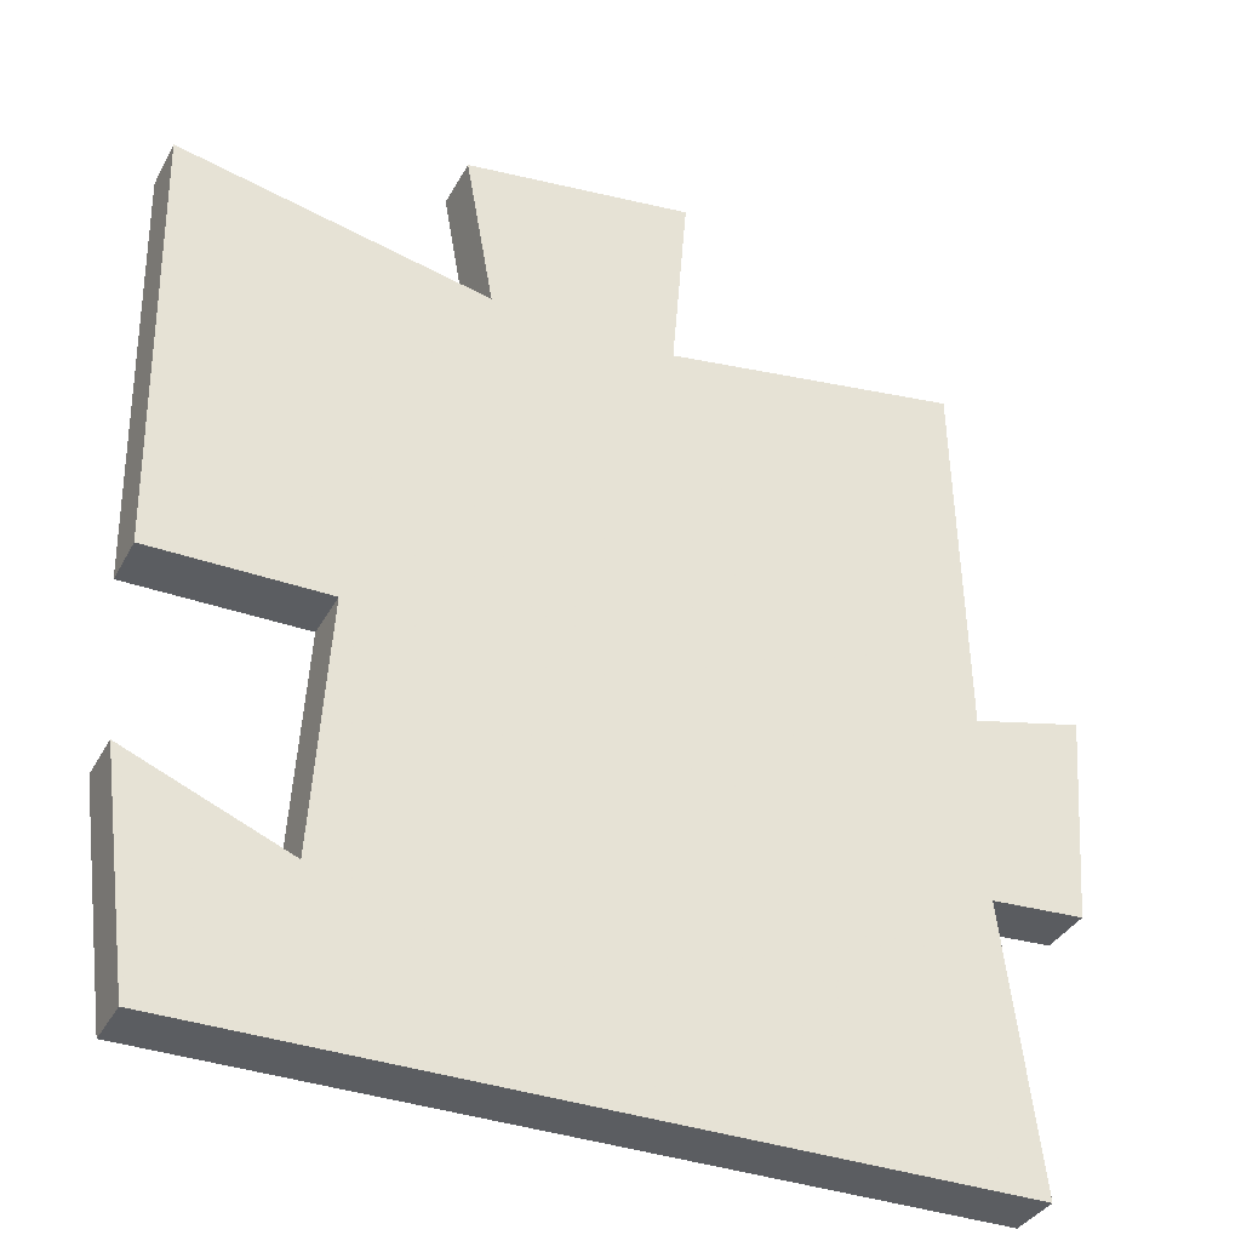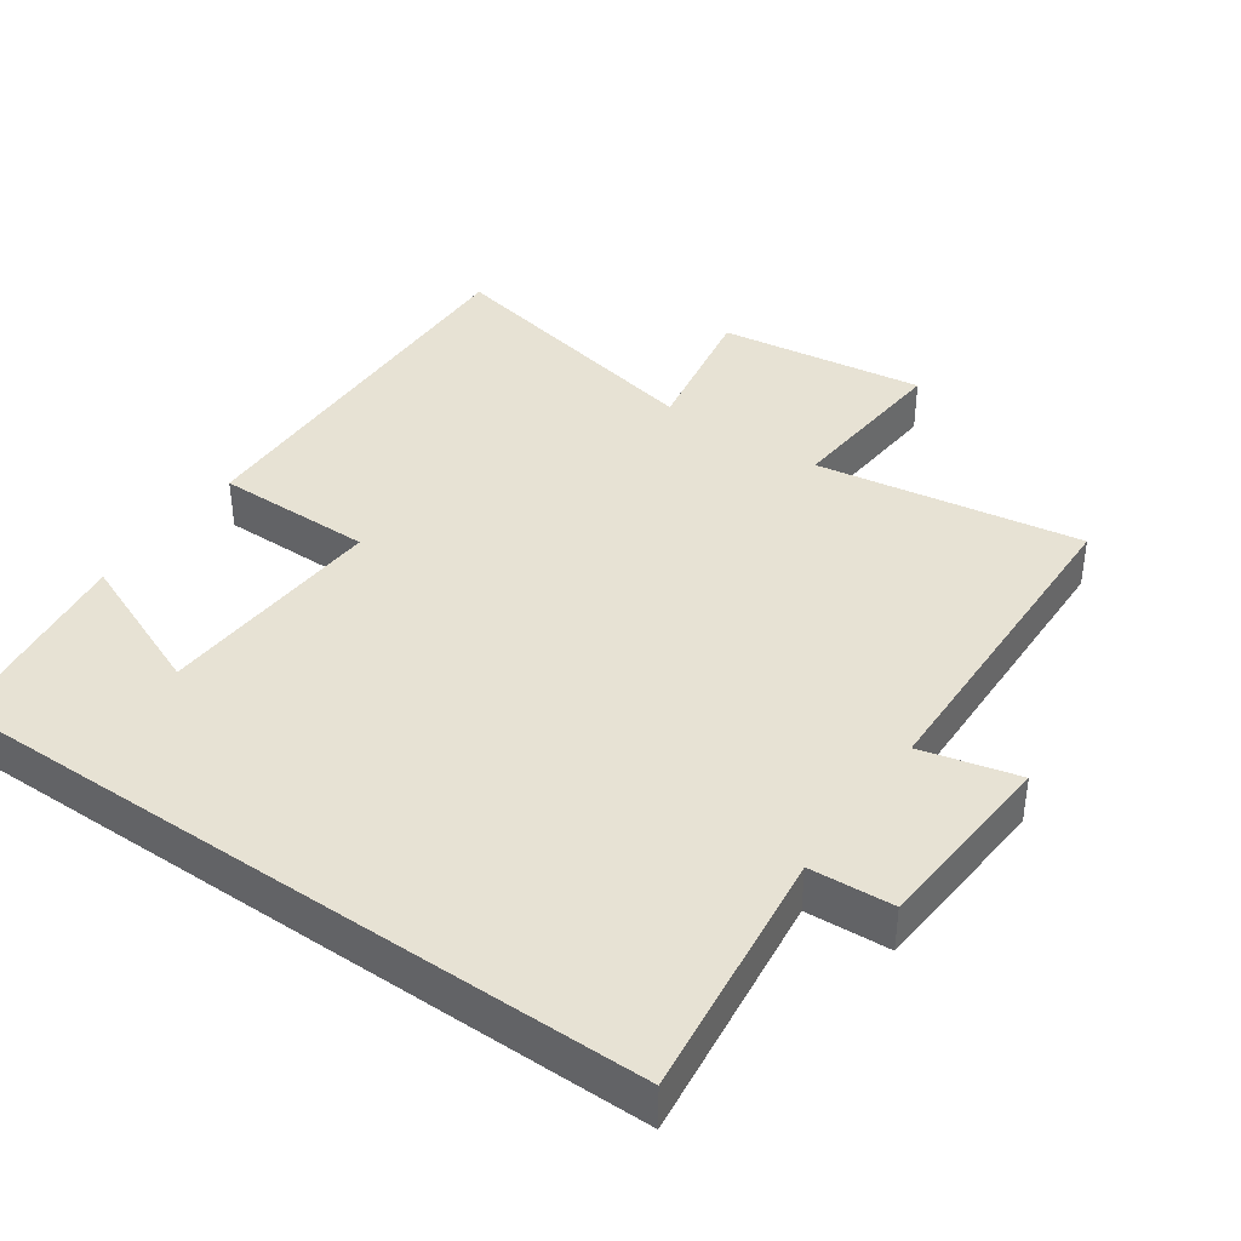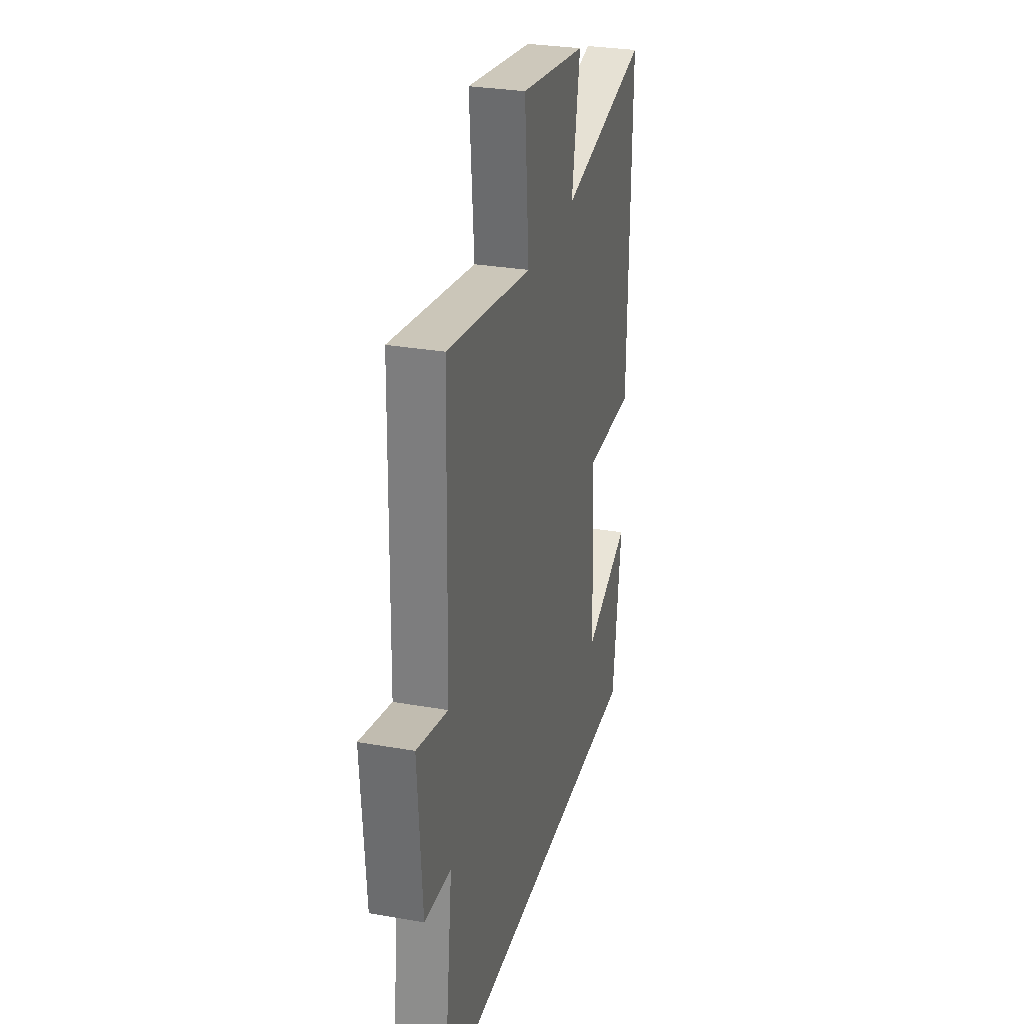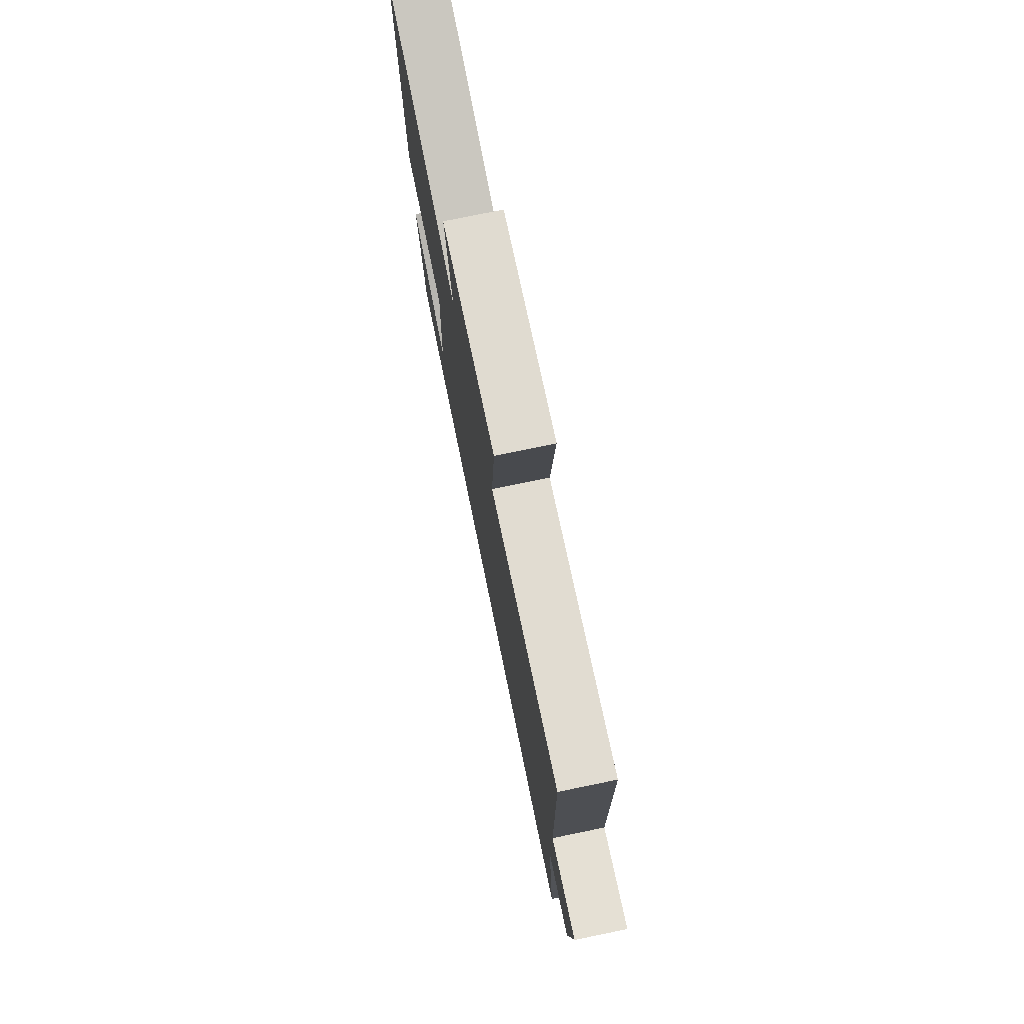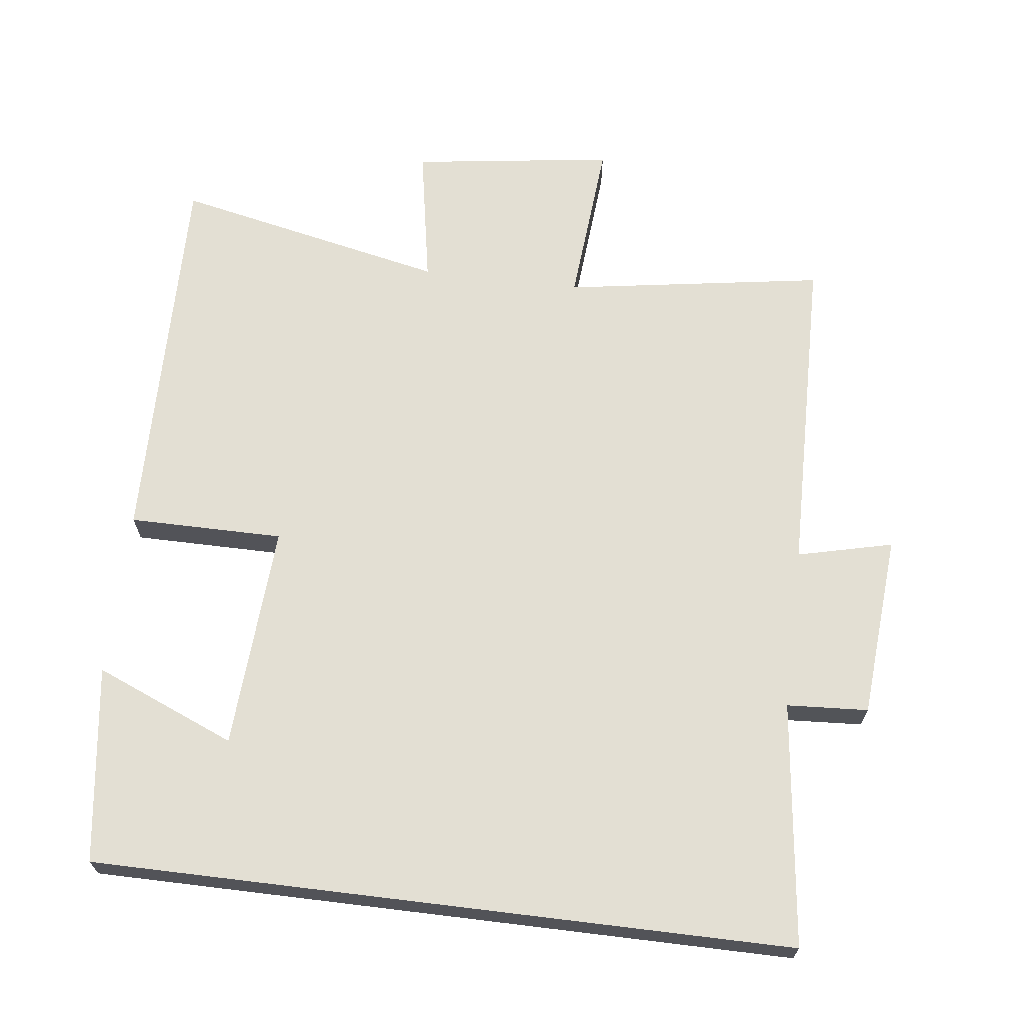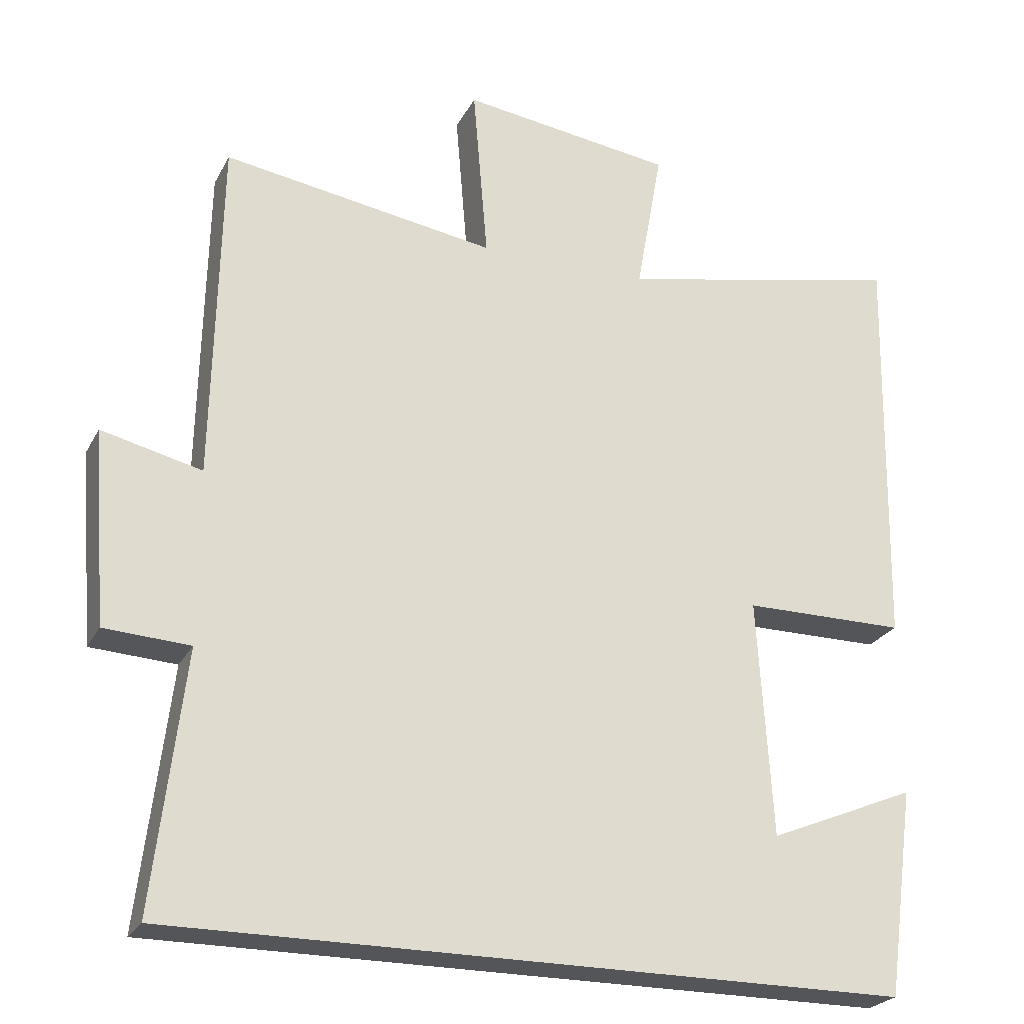
<metadata>
{"format":"obj","ext":"obj","renderer":"f3d","projection":"perspective","resolution":1024,"background":"white","views":[{"elev":-35.7,"azim":154.8,"up":"+Z"},{"elev":39.9,"azim":-145.2,"up":"+Y"},{"elev":29.2,"azim":-75.4,"up":"+Z"},{"elev":77.2,"azim":-101.6,"up":"+Z"},{"elev":67.1,"azim":-173.0,"up":"+Y"},{"elev":-24.3,"azim":-22.0,"up":"+Z"}]}
</metadata>
<code>
v -0.49 0.07 0.559
v -0.116 0.07 0.5
v -0.136 0.07 0.74
v 0.154 0.07 0.7
v 0.118 0.07 0.5
v 0.51 0.07 0.583
v 0.5 0.07 0.023
v 0.278 0.07 0.023
v 0.298 0.07 -0.301
v 0.5 0.07 -0.217
v 0.462 0.07 -0.5
v -0.542 0.07 -0.5
v -0.5 0.07 -0.149
v -0.617 0.07 -0.142
v -0.637 0.07 0.122
v -0.5 0.07 0.089
v -0.49 0 0.559
v -0.116 0 0.5
v -0.136 0 0.74
v 0.154 0 0.7
v 0.118 0 0.5
v 0.51 0 0.583
v 0.5 0 0.023
v 0.278 0 0.023
v 0.298 0 -0.301
v 0.5 0 -0.217
v 0.462 0 -0.5
v -0.542 0 -0.5
v -0.5 0 -0.149
v -0.617 0 -0.142
v -0.637 0 0.122
v -0.5 0 0.089
f 13 14 15 16
f 13 16 1 2
f 12 13 2
f 9 10 11
f 9 11 12
f 8 9 12 2
f 5 6 7 8
f 2 3 4 5
f 2 5 8
f 32 31 30 29
f 18 17 32 29
f 18 29 28
f 27 26 25
f 28 27 25
f 18 28 25 24
f 24 23 22 21
f 21 20 19 18
f 24 21 18
f 1 17 18 2
f 2 18 19 3
f 3 19 20 4
f 4 20 21 5
f 5 21 22 6
f 6 22 23 7
f 7 23 24 8
f 8 24 25 9
f 9 25 26 10
f 10 26 27 11
f 11 27 28 12
f 12 28 29 13
f 13 29 30 14
f 14 30 31 15
f 15 31 32 16
f 16 32 17 1

</code>
